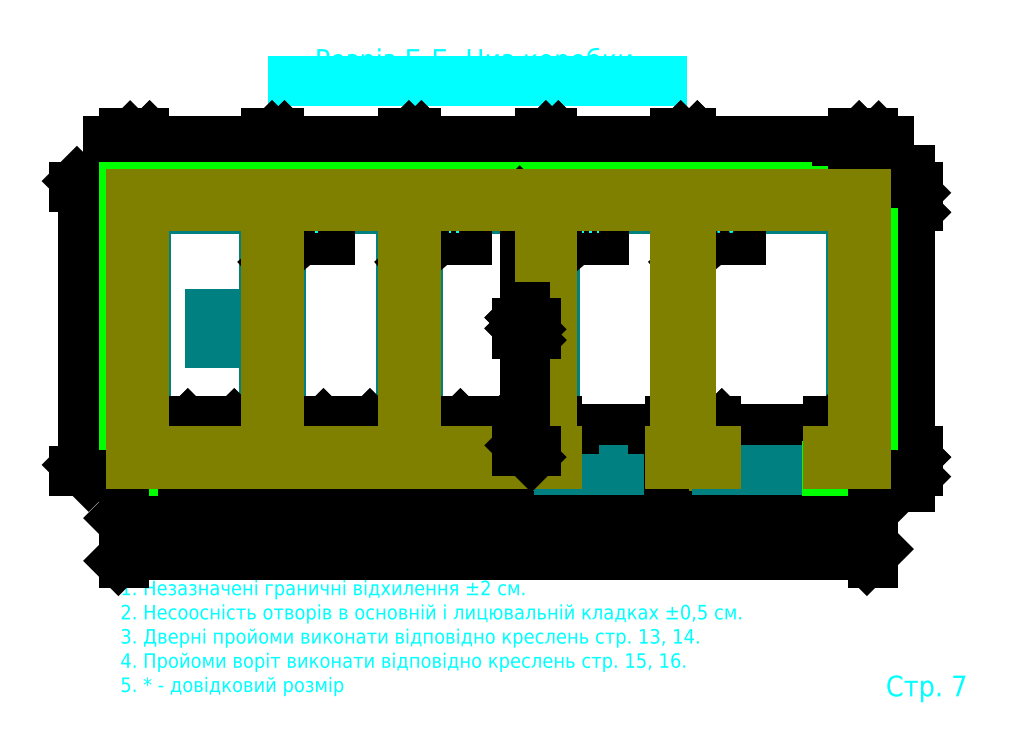
<metadata>
{"format":"dxf","ext":"dxf","renderer":"ezdxf+matplotlib","layout":"modelspace","background":"white","min_lineweight":24,"dpi":150}
</metadata>
<code>
0
SECTION
2
ENTITIES
0
HATCH
8
body
10
0
20
0
30
0
210
0
220
0
230
1
2
gost_stone
70
    0
71
    0
91
    1
92
    0
93
    8
72
    1
10
104.4
20
4.7
11
103.2
21
4.7
72
    1
10
103.2
20
4.7
11
103.2
21
32.9
72
    1
10
103.2
20
32.9
11
100.2
21
32.9
72
    1
10
100.2
20
32.9
11
100.2
21
4.7
72
    1
10
100.2
20
4.7
11
90.8
21
4.7
72
    1
10
90.8
20
4.7
11
90.8
21
1.7
72
    1
10
90.8
20
1.7
11
104.4
21
1.7
72
    1
10
104.4
20
1.7
11
104.4
21
4.7
97
    0
75
    0
76
    1
52
0
41
0.2
77
    0
78
    0
98
    0
0
HATCH
8
body
10
0
20
0
30
0
210
0
220
0
230
1
2
gost_stone
70
    0
71
    0
91
    1
92
    0
93
   40
72
    1
10
25.1
20
1.7
11
46.6
21
1.7
72
    1
10
46.6
20
1.7
11
46.6
21
4.7
72
    1
10
46.6
20
4.7
11
37.2
21
4.7
72
    1
10
37.2
20
4.7
11
37.2
21
63.7
72
    1
10
37.2
20
63.7
11
67.2
21
63.7
72
    1
10
67.2
20
63.7
11
67.2
21
4.7
72
    1
10
67.2
20
4.7
11
57.8
21
4.7
72
    1
10
57.8
20
4.7
11
57.8
21
1.7
72
    1
10
57.8
20
1.7
11
79.6
21
1.7
72
    1
10
79.6
20
1.7
11
79.6
21
4.7
72
    1
10
79.6
20
4.7
11
70.2
21
4.7
72
    1
10
70.2
20
4.7
11
70.2
21
63.7
72
    1
10
70.2
20
63.7
11
100.2
21
63.7
72
    1
10
100.2
20
63.7
11
100.2
21
35.5
72
    1
10
100.2
20
35.5
11
103.2
21
35.5
72
    1
10
103.2
20
35.5
11
103.2
21
63.7
72
    1
10
103.2
20
63.7
11
132.7
21
63.7
72
    1
10
132.7
20
63.7
11
132.7
21
4.7
72
    1
10
132.7
20
4.7
11
131.5
21
4.7
72
    1
10
131.5
20
4.7
11
131.5
21
1.7
72
    1
10
131.5
20
1.7
11
142.6
21
1.7
72
    1
10
142.6
20
1.7
11
142.6
21
4.7
72
    1
10
142.6
20
4.7
11
136.7
21
4.7
72
    1
10
136.7
20
4.7
11
136.7
21
63.7
72
    1
10
136.7
20
63.7
11
175.7
21
63.7
72
    1
10
175.7
20
63.7
11
175.7
21
4.7
72
    1
10
175.7
20
4.7
11
169.7
21
4.7
72
    1
10
169.7
20
4.7
11
169.7
21
1.7
72
    1
10
169.7
20
1.7
11
178.7
21
1.7
72
    1
10
178.7
20
1.7
11
178.7
21
66.7
72
    1
10
178.7
20
66.7
11
1.7
21
66.7
72
    1
10
1.7
20
66.7
11
1.7
21
1.7
72
    1
10
1.7
20
1.7
11
13.9
21
1.7
72
    1
10
13.9
20
1.7
11
13.9
21
4.7
72
    1
10
13.9
20
4.7
11
4.7
21
4.7
72
    1
10
4.7
20
4.7
11
4.7
21
63.7
72
    1
10
4.7
20
63.7
11
34.2
21
63.7
72
    1
10
34.2
20
63.7
11
34.2
21
4.7
72
    1
10
34.2
20
4.7
11
25.1
21
4.7
72
    1
10
25.1
20
4.7
11
25.1
21
1.7
97
    0
75
    0
76
    1
52
0
41
0.2
77
    0
78
    0
98
    0
0
HATCH
8
face
10
0
20
0
30
0
210
0
220
0
230
1
2
gost_stone
70
    0
71
    0
91
    1
92
    0
93
    4
72
    1
10
46.8
20
1.11e-16
11
24.9
21
-2.776e-17
72
    1
10
24.9
20
-2.776e-17
11
24.9
21
1.26
72
    1
10
24.9
20
1.26
11
46.8
21
1.25
72
    1
10
46.8
20
1.25
11
46.8
21
1.11e-16
97
    0
75
    0
76
    1
52
1.571
41
0.2
77
    0
78
    0
98
    0
0
HATCH
8
face
10
0
20
0
30
0
210
0
220
0
230
1
2
gost_stone
70
    0
71
    0
91
    1
92
    0
93
   13
72
    1
10
14.1
20
-8.327e-17
11
0
21
0
72
    1
10
0
20
0
11
1.137e-13
21
68.4
72
    1
10
1.137e-13
20
68.4
11
180.4
21
68.4
72
    1
10
180.4
20
68.4
11
180.4
21
4.263e-13
72
    1
10
180.4
20
4.263e-13
11
169.4
21
-4.163e-16
72
    1
10
169.4
20
-4.163e-16
11
169.4
21
1.25
72
    1
10
169.4
20
1.25
11
179.2
21
1.25
72
    1
10
179.2
20
1.25
11
179.2
21
67.15
72
    1
10
179.2
20
67.15
11
1.25
21
67.15
72
    1
10
1.25
20
67.15
11
1.25
21
1.25
72
    1
10
1.25
20
1.25
11
14.1
21
1.25
72
    1
10
14.1
20
1.25
11
14.1
21
-8.327e-17
72
    1
10
14.1
20
-8.327e-17
11
14.1
21
-8.327e-17
97
    0
75
    0
76
    1
52
0
41
0.2
77
    0
78
    0
98
    0
0
HATCH
8
face
10
0
20
0
30
0
210
0
220
0
230
1
2
gost_stone
70
    0
71
    0
91
    1
92
    0
93
    4
72
    1
10
142.9
20
1.25
11
131.2
21
1.25
72
    1
10
131.2
20
1.25
11
131.2
21
0
72
    1
10
131.2
20
0
11
142.9
21
-1.11e-16
72
    1
10
142.9
20
-1.11e-16
11
142.9
21
1.25
97
    0
75
    0
76
    1
52
1.571
41
0.2
77
    0
78
    0
98
    0
0
HATCH
8
face
10
0
20
0
30
0
210
0
220
0
230
1
2
gost_stone
70
    0
71
    0
91
    1
92
    0
93
    4
72
    1
10
104.7
20
1.25
11
90.6
21
1.25
72
    1
10
90.6
20
1.25
11
90.6
21
-2.776e-16
72
    1
10
90.6
20
-2.776e-16
11
104.7
21
5.551e-17
72
    1
10
104.7
20
5.551e-17
11
104.7
21
1.25
97
    0
75
    0
76
    1
52
1.571
41
0.2
77
    0
78
    0
98
    0
0
HATCH
8
face
10
0
20
0
30
0
210
0
220
0
230
1
2
gost_stone
70
    0
71
    0
91
    1
92
    0
93
    4
72
    1
10
57.6
20
1.25
11
79.8
21
1.25
72
    1
10
79.8
20
1.25
11
79.8
21
0
72
    1
10
79.8
20
0
11
57.6
21
-1.665e-16
72
    1
10
57.6
20
-1.665e-16
11
57.6
21
1.25
97
    0
75
    0
76
    1
52
1.571
41
0.2
77
    0
78
    0
98
    0
0
MTEXT
8
dimensions
10
-0.9444
20
-26.5
30
0
40
3.5
41
162.7
71
    1
72
    1
3
1 Незазначенi граничнi вiдхилення %%P2 см.\P2 Несооснiсть отворiв в основнiй i лицювальнiй кладках %%P0,5 см.\P3 Двернi пройоми виконати вiдповiдно
1
креслень стр. 13, 14\P4 Пройоми ворiт виконати вiдповiдно креслень стр. 15, 16\P5 * - довiдковий розмiр
7
cyrillic_ii
210
0
220
0
230
1
50
0
73
    2
44
1
0
MTEXT
8
dimensions
10
203.2
20
-52.5
30
0
40
5
41
20.42
71
    6
72
    1
1
Стр. 7
7
cyrillic_ii
210
0
220
0
230
1
50
0
73
    2
44
1
0
MTEXT
8
dimensions
10
85.35
20
98.5
30
0
40
5
41
86.81
71
    5
72
    1
1
Розрiз Б-Б. Низ коробки.
7
cyrillic_ii
210
0
220
0
230
1
50
0
73
    2
44
1
0
LINE
8
dimensions
10
40.68
20
94
11
129.7
21
94
0
LWPOLYLINE
8
base
90
    4
70
    1
43
0
10
70.7
20
63.2
10
99.7
20
63.2
10
99.7
20
5.2
10
70.7
20
5.2
0
LWPOLYLINE
8
base
90
    4
70
    1
43
0
10
37.7
20
63.2
10
66.7
20
63.2
10
66.7
20
5.2
10
37.7
20
5.2
0
LWPOLYLINE
8
base
90
    4
70
    1
43
0
10
103.7
20
63.2
10
132.7
20
63.2
10
132.7
20
5.2
10
103.7
20
5.2
0
LWPOLYLINE
8
base
90
    4
70
    1
43
0
10
136.7
20
63.2
10
175.2
20
63.2
10
175.2
20
5.2
10
136.7
20
5.2
0
LWPOLYLINE
8
base
90
    8
70
    1
43
0
10
5.2
20
63.2
10
33.7
20
63.2
10
33.7
20
37.7
10
20.7
20
37.7
10
20.7
20
30.7
10
33.7
20
30.7
10
33.7
20
5.2
10
5.2
20
5.2
0
LINE
8
base
10
46.8
20
0.2
11
57.6
21
0.2
0
LINE
8
base
10
79.8
20
0.2
11
90.6
21
0.2
0
LEADER
8
dimensions
3
Standard
71
    1
72
    0
73
    3
74
    0
75
    0
40
1
41
10
76
3
76
3
10
35.7
20
49.7
30
0
10
42.7
20
55.7
30
0
10
49.7
20
55.7
30
0
0
LEADER
8
dimensions
3
Standard
71
    1
72
    0
73
    3
74
    0
75
    0
40
1
41
10
76
3
76
3
10
68.7
20
49.7
30
0
10
75.7
20
55.7
30
0
10
82.7
20
55.7
30
0
0
LEADER
8
dimensions
3
Standard
71
    1
72
    0
73
    3
74
    0
75
    0
40
1
41
10
76
3
76
3
10
101.7
20
49.7
30
0
10
108.7
20
55.7
30
0
10
115.7
20
55.7
30
0
0
LEADER
8
dimensions
3
Standard
71
    1
72
    0
73
    3
74
    0
75
    0
40
1
41
10
76
3
76
3
10
134.7
20
49.7
30
0
10
141.7
20
55.7
30
0
10
148.7
20
55.7
30
0
0
MTEXT
8
dimensions
10
46.37
20
59.2
30
0
40
5
41
0
71
    5
72
    1
1
I
7
cyrillic_ii
210
0
220
0
230
1
50
0
73
    2
44
1
0
MTEXT
8
dimensions
10
79.37
20
59.2
30
0
40
5
41
1.667
71
    5
72
    1
1
II
7
cyrillic_ii
210
0
220
0
230
1
50
0
73
    2
44
1
0
MTEXT
8
dimensions
10
112.4
20
59.2
30
0
40
5
41
3.333
71
    5
72
    1
1
III
7
cyrillic_ii
210
0
220
0
230
1
50
0
73
    2
44
1
0
MTEXT
8
dimensions
10
145.4
20
59.2
30
0
40
5
41
5
71
    5
72
    1
1
IV
7
cyrillic_ii
210
0
220
0
230
1
50
0
73
    2
44
1
0
DIMENSION
8
dimensions
2
*D5
10
67.2
20
79.4
30
0
11
52.2
21
82.9
31
0
70
   32
71
    5
72
    0
3
Standard
53
0
210
0
220
0
230
1
13
37.2
23
63.7
33
0
14
67.2
24
63.7
34
0
0
DIMENSION
8
dimensions
2
*D6
10
100.2
20
79.4
30
0
11
85.2
21
82.9
31
0
70
   32
71
    5
72
    0
3
Standard
53
0
210
0
220
0
230
1
13
70.2
23
63.7
33
0
14
100.2
24
63.7
34
0
0
DIMENSION
8
dimensions
2
*D7
10
133.2
20
79.4
30
0
11
118
21
82.9
31
0
70
   32
71
    5
72
    0
3
Standard
53
0
210
0
220
0
230
1
13
103.2
23
63.7
33
0
14
132.7
24
63.7
34
0
0
DIMENSION
8
dimensions
2
*D8
10
37.2
20
79.4
30
0
11
35.7
21
82.9
31
0
70
   32
1
<>*
71
    5
72
    0
3
Standard
53
0
210
0
220
0
230
1
13
34.2
23
63.7
33
0
14
37.2
24
63.7
34
0
0
DIMENSION
8
dimensions
2
*D9
10
70.2
20
79.4
30
0
11
68.7
21
82.9
31
0
70
   32
1
<>*
71
    5
72
    0
3
Standard
53
0
210
0
220
0
230
1
13
67.2
23
63.7
33
0
14
70.2
24
63.7
34
0
0
DIMENSION
8
dimensions
2
*D10
10
103.2
20
79.4
30
0
11
101.7
21
82.9
31
0
70
   32
1
<>*
71
    5
72
    0
3
Standard
53
0
210
0
220
0
230
1
13
100.2
23
63.7
33
0
14
103.2
24
63.7
34
0
0
DIMENSION
8
dimensions
2
*D11
10
136.2
20
79.4
30
0
11
134.7
21
82.9
31
0
70
   32
1
<>*
71
    5
72
    0
3
Standard
53
0
210
0
220
0
230
1
13
132.7
23
63.7
33
0
14
136.7
24
63.7
34
0
0
LINE
8
dimensions
10
52.2
20
-1
11
52.2
21
5.7
0
LINE
8
dimensions
10
85.2
20
-1
11
85.2
21
5.7
0
LWPOLYLINE
8
body
90
    4
70
    1
43
0
10
46.6
20
1.25
10
46.1
20
1.25
10
46.1
20
1.7
10
46.6
20
1.7
0
LWPOLYLINE
8
body
90
    4
70
    1
43
0
10
58.3
20
1.25
10
57.8
20
1.25
10
57.8
20
1.7
10
58.3
20
1.7
0
LWPOLYLINE
8
body
90
    4
70
    1
43
0
10
79.6
20
1.25
10
79.1
20
1.25
10
79.1
20
1.7
10
79.6
20
1.7
0
LWPOLYLINE
8
face
90
    5
70
    0
43
0
10
57.6
20
1.25
10
79.8
20
1.25
10
79.8
20
0
10
57.6
20
-1.665e-16
10
57.6
20
1.25
0
DIMENSION
8
dimensions
2
*D12
10
57.4
20
-10
30
0
11
68.7
21
-6.5
31
0
70
   32
71
    5
3
Standard
53
0
210
0
220
0
230
1
13
79.8
23
0
33
0
14
57.6
24
-1.11e-16
34
0
0
LWPOLYLINE
8
body
90
    4
70
    1
43
0
10
91.3
20
1.25
10
90.8
20
1.25
10
90.8
20
1.7
10
91.3
20
1.7
0
LWPOLYLINE
8
face
90
    5
70
    0
43
0
10
90.6
20
-2.776e-16
10
104.7
20
5.551e-17
10
104.7
20
1.25
10
90.6
20
1.25
10
90.6
20
-2.776e-16
0
DIMENSION
8
dimensions
2
*D13
10
90.4
20
-10
30
0
11
97.65
21
-6.5
31
0
70
   32
71
    5
3
Standard
53
0
210
0
220
0
230
1
13
104.7
23
5.551e-17
33
0
14
90.6
24
-2.776e-16
34
0
0
LWPOLYLINE
8
body
90
    4
70
    1
43
0
10
104.4
20
1.25
10
103.9
20
1.25
10
103.9
20
1.7
10
104.4
20
1.7
0
LWPOLYLINE
8
body
90
    4
70
    1
43
0
10
132
20
1.25
10
131.5
20
1.25
10
131.5
20
1.7
10
132
20
1.7
0
LINE
8
dimensions
10
117.9
20
-1
11
117.9
21
5.7
0
DIMENSION
8
dimensions
2
*D14
10
70.2
20
10
30
0
11
74.9
21
13.5
31
0
70
   32
71
    5
72
    0
3
Standard
53
0
210
0
220
0
230
1
13
79.6
23
4.7
33
0
14
70.2
24
4.7
34
0
0
DIMENSION
8
dimensions
2
*D15
10
67.2
20
10
30
0
11
62.5
21
13.5
31
0
70
   32
71
    5
72
    0
3
Standard
53
0
210
0
220
0
230
1
13
57.8
23
4.7
33
0
14
67.2
24
4.7
34
0
0
DIMENSION
8
dimensions
2
*D16
10
37.2
20
10
30
0
11
41.9
21
13.5
31
0
70
   32
71
    5
72
    0
3
Standard
53
0
210
0
220
0
230
1
13
46.6
23
4.7
33
0
14
37.2
24
4.7
34
0
0
DIMENSION
8
dimensions
2
*D17
10
105.1
20
10
30
0
11
118
21
13.5
31
0
70
   32
1
<>%%P0,5
71
    5
3
Standard
53
0
210
0
220
0
230
1
13
131.5
23
4.7
33
0
14
104.4
24
4.7
34
0
0
DIMENSION
8
dimensions
2
*D18
10
105.8
20
-10
30
0
11
118
21
-6.5
31
0
70
   32
1
<>%%P0,5
71
    5
72
    0
3
Standard
53
0
210
0
220
0
230
1
13
104.7
23
5.551e-17
33
0
14
131.2
24
0
34
0
0
DIMENSION
8
dimensions
2
*D19
10
100.2
20
10
30
0
11
95.5
21
13.5
31
0
70
   32
71
    5
72
    0
3
Standard
53
0
210
0
220
0
230
1
13
90.8
23
4.7
33
0
14
100.2
24
4.7
34
0
0
DIMENSION
8
dimensions
2
*D20
10
34.2
20
79.4
30
0
11
19.45
21
82.9
31
0
70
   32
71
    5
72
    0
3
Standard
53
0
210
0
220
0
230
1
13
4.7
23
63.7
33
0
14
34.2
24
63.7
34
0
0
DIMENSION
8
dimensions
2
*D21
10
-10
20
-1.3
30
0
11
-13.5
21
34.2
31
0
70
   32
71
    5
3
Standard
53
0
210
0
220
0
230
1
13
1.137e-13
23
68.4
33
0
14
0
24
0
34
0
50
90
0
DIMENSION
8
dimensions
2
*D22
10
176.2
20
79.4
30
0
11
156.2
21
82.9
31
0
70
   32
71
    5
72
    0
3
Standard
53
0
210
0
220
0
230
1
13
136.7
23
63.7
33
0
14
175.7
24
63.7
34
0
0
DIMENSION
8
dimensions
2
*D23
10
189.4
20
68.4
30
0
11
185.9
21
66.05
31
0
70
   32
1
<>%%P0,5
71
    5
3
Standard
53
0
210
0
220
0
230
1
13
175.7
23
63.7
33
0
14
180.4
24
68.4
34
0
50
90
0
DIMENSION
8
dimensions
2
*D24
10
189.4
20
-1.11e-15
30
0
11
185.9
21
2.35
31
0
70
   32
1
<>%%P0,5
71
    5
3
Standard
53
0
210
0
220
0
230
1
13
175.7
23
4.7
33
0
14
180.4
24
0
34
0
50
90
0
DIMENSION
8
dimensions
2
*D25
10
189.4
20
4.2
30
0
11
185.9
21
34.2
31
0
70
   32
71
    5
3
Standard
53
0
210
0
220
0
230
1
13
175.7
23
63.7
33
0
14
175.7
24
4.7
34
0
50
90
0
DIMENSION
8
dimensions
2
*D26
10
-0.3
20
79.4
30
0
11
-7
21
83
31
0
70
   32
1
<>%%P0,5
71
    5
72
    0
3
Standard
53
0
210
0
220
0
230
1
13
4.7
23
63.7
33
0
14
1.137e-13
24
69.4
34
0
0
LINE
8
base
10
104.7
20
0.2
11
131.2
21
0.2
0
LWPOLYLINE
8
face
90
    5
70
    0
43
0
10
131.2
20
0
10
142.9
20
-1.11e-16
10
142.9
20
1.25
10
131.2
20
1.25
10
131.2
20
0
0
DIMENSION
8
dimensions
2
*D27
10
118.1
20
-10
30
0
11
137.1
21
-6.5
31
0
70
   32
71
    5
72
    0
3
Standard
53
0
210
0
220
0
230
1
13
131.2
23
0
33
0
14
142.9
24
-4.406e-13
34
0
0
LWPOLYLINE
8
body
90
    4
70
    1
43
0
10
142.6
20
1.25
10
142.1
20
1.25
10
142.1
20
1.7
10
142.6
20
1.7
0
LINE
8
dimensions
10
156.2
20
-1
11
156.2
21
5.7
0
DIMENSION
8
dimensions
2
*D28
10
136.7
20
10
30
0
11
139.7
21
13.5
31
0
70
   32
71
    5
72
    0
3
Standard
53
0
210
0
220
0
230
1
13
142.6
23
4.7
33
0
14
136.7
24
4.7
34
0
0
DIMENSION
8
dimensions
2
*D29
10
180.4
20
-10
30
0
11
174.9
21
-6.5
31
0
70
   32
71
    5
72
    0
3
Standard
53
0
210
0
220
0
230
1
13
169.4
23
-4.163e-16
33
0
14
180.4
24
0
34
0
0
LWPOLYLINE
8
body
90
    4
70
    1
43
0
10
170.2
20
1.25
10
169.7
20
1.25
10
169.7
20
1.7
10
170.2
20
1.7
0
DIMENSION
8
dimensions
2
*D30
10
175.7
20
10
30
0
11
172.7
21
13.5
31
0
70
   32
71
    5
72
    0
3
Standard
53
0
210
0
220
0
230
1
13
169.7
23
4.7
33
0
14
175.7
24
4.7
34
0
0
DIMENSION
8
dimensions
2
*D31
10
143.3
20
10
30
0
11
156.2
21
13.5
31
0
70
   32
1
<>%%P0,5
71
    5
3
Standard
53
0
210
0
220
0
230
1
13
169.7
23
4.7
33
0
14
142.6
24
4.7
34
0
0
DIMENSION
8
dimensions
2
*D32
10
168.9
20
-10
30
0
11
156.2
21
-6.5
31
0
70
   32
1
<>%%P0,5
71
    5
3
Standard
53
0
210
0
220
0
230
1
13
142.9
23
-4.406e-13
33
0
14
169.4
24
-4.163e-16
34
0
0
LINE
8
base
10
142.9
20
0.2
11
169.4
21
0.2
0
LINE
8
dimensions
10
19.5
20
-1
11
19.5
21
5.7
0
LWPOLYLINE
8
body
90
    4
70
    1
43
0
10
25.6
20
1.25
10
25.1
20
1.25
10
25.1
20
1.7
10
25.6
20
1.7
0
LWPOLYLINE
8
face
90
    5
70
    0
43
0
10
24.9
20
-2.776e-17
10
24.9
20
1.26
10
46.8
20
1.25
10
46.8
20
1.11e-16
10
24.9
20
-2.776e-17
0
DIMENSION
8
dimensions
2
*D33
10
24.5
20
-10
30
0
11
35.85
21
-6.5
31
0
70
   32
71
    5
3
Standard
53
0
210
0
220
0
230
1
13
46.8
23
1.11e-16
33
0
14
24.9
24
-2.776e-17
34
0
0
DIMENSION
8
dimensions
2
*D34
10
34.2
20
10
30
0
11
29.65
21
13.5
31
0
70
   32
71
    5
72
    0
3
Standard
53
0
210
0
220
0
230
1
13
25.1
23
4.7
33
0
14
34.2
24
4.7
34
0
0
LWPOLYLINE
8
body
90
    4
70
    1
43
0
10
13.9
20
1.25
10
13.4
20
1.25
10
13.4
20
1.7
10
13.9
20
1.7
0
DIMENSION
8
dimensions
2
*D35
10
5
20
10
30
0
11
9.3
21
13.5
31
0
70
   32
71
    5
72
    0
3
Standard
53
0
210
0
220
0
230
1
13
13.9
23
4.7
33
0
14
4.7
24
4.7
34
0
0
DIMENSION
8
dimensions
2
*D36
10
14
20
-10
30
0
11
7.05
21
-6.5
31
0
70
   32
71
    5
3
Standard
53
0
210
0
220
0
230
1
13
0
23
-5.551e-17
33
0
14
14.1
24
-8.327e-17
34
0
0
LINE
8
base
10
14.1
20
0.2
11
24.9
21
0.2
0
LWPOLYLINE
8
face
90
   14
70
    0
43
0
10
14.1
20
-8.327e-17
10
0
20
0
10
1.137e-13
20
68.4
10
180.4
20
68.4
10
180.4
20
4.263e-13
10
169.4
20
-4.163e-16
10
169.4
20
1.25
10
179.2
20
1.25
10
179.2
20
67.15
10
1.25
20
67.15
10
1.25
20
1.25
10
14.1
20
1.25
10
14.1
20
-8.327e-17
10
14.1
20
-8.327e-17
0
DIMENSION
8
dimensions
2
*D37
10
14.1
20
10
30
0
11
5
21
15
31
0
70
   32
1
<>%%P0,5
71
    5
3
Standard
53
0
210
0
220
0
230
1
13
25.1
23
4.7
33
0
14
13.9
24
4.7
34
0
0
DIMENSION
8
dimensions
2
*D38
10
79.8
20
10
30
0
11
71
21
15
31
0
70
   32
1
<>%%P0,5
71
    5
3
Standard
53
0
210
0
220
0
230
1
13
90.8
23
4.7
33
0
14
79.6
24
4.7
34
0
0
DIMENSION
8
dimensions
2
*D39
10
46.8
20
10
30
0
11
38
21
15
31
0
70
   32
1
<>%%P0,5
71
    5
3
Standard
53
0
210
0
220
0
230
1
13
57.8
23
4.7
33
0
14
46.6
24
4.7
34
0
0
DIMENSION
8
dimensions
2
*D40
10
104.4
20
10
30
0
11
102
21
15
31
0
70
   32
71
    5
72
    0
3
Standard
53
0
210
0
220
0
230
1
13
103.2
23
4.7
33
0
14
104.4
24
4.7
34
0
0
DIMENSION
8
dimensions
2
*D41
10
132.7
20
10
30
0
11
126
21
15
31
0
70
   32
71
    5
72
    0
3
Standard
53
0
210
0
220
0
230
1
13
131.5
23
4.7
33
0
14
132.7
24
4.7
34
0
0
DIMENSION
8
dimensions
2
*D42
10
14.3
20
-10
30
0
11
5
21
-15
31
0
70
   32
1
<>%%P0,5
71
    5
72
    0
3
Standard
53
0
210
0
220
0
230
1
13
14.1
23
-8.327e-17
33
0
14
24.9
24
-2.776e-17
34
0
0
DIMENSION
8
dimensions
2
*D43
10
47.3
20
-10
30
0
11
38
21
-15
31
0
70
   32
1
<>%%P0,5
71
    5
72
    0
3
Standard
53
0
210
0
220
0
230
1
13
46.8
23
2.776e-16
33
0
14
57.6
24
-2.776e-16
34
0
0
DIMENSION
8
dimensions
2
*D44
10
80.3
20
-10
30
0
11
71
21
-15
31
0
70
   32
1
<>%%P0,5
71
    5
72
    0
3
Standard
53
0
210
0
220
0
230
1
13
79.8
23
0
33
0
14
90.6
24
0
34
0
0
DIMENSION
8
dimensions
2
*D45
10
180.7
20
-20.3
30
0
11
101
21
-17
31
0
70
   32
1
<>%%P5
71
    5
3
Standard
53
0
210
0
220
0
230
1
13
0
23
3.411e-13
33
0
14
180.4
24
4.263e-13
34
0
0
DIMENSION
8
dimensions
2
*D46
10
180.4
20
79.4
30
0
11
168
21
85
31
0
70
   32
1
<>%%P0,5
71
    5
72
    0
3
Standard
53
0
210
0
220
0
230
1
13
175.7
23
63.7
33
0
14
180.4
24
68.4
34
0
0
DIMENSION
8
dimensions
2
*D47
10
96.7
20
64
30
0
11
93.2
21
49.6
31
0
70
   32
71
    5
3
Standard
53
0
210
0
220
0
230
1
13
100.2
23
35.5
33
0
14
100.2
24
63.7
34
0
50
90
0
LWPOLYLINE
8
body
90
   40
70
    1
43
0
10
70.2
20
4.7
10
70.2
20
63.7
10
100.2
20
63.7
10
100.2
20
35.5
10
103.2
20
35.5
10
103.2
20
63.7
10
132.7
20
63.7
10
132.7
20
4.7
10
131.5
20
4.7
10
131.5
20
1.7
10
142.6
20
1.7
10
142.6
20
4.7
10
136.7
20
4.7
10
136.7
20
63.7
10
175.7
20
63.7
10
175.7
20
4.7
10
169.7
20
4.7
10
169.7
20
1.7
10
178.7
20
1.7
10
178.7
20
66.7
10
1.7
20
66.7
10
1.7
20
1.7
10
13.9
20
1.7
10
13.9
20
4.7
10
4.7
20
4.7
10
4.7
20
63.7
10
34.2
20
63.7
10
34.2
20
4.7
10
25.1
20
4.7
10
25.1
20
1.7
10
46.6
20
1.7
10
46.6
20
4.7
10
37.2
20
4.7
10
37.2
20
63.7
10
67.2
20
63.7
10
67.2
20
4.7
10
57.8
20
4.7
10
57.8
20
1.7
10
79.6
20
1.7
10
79.6
20
4.7
0
LWPOLYLINE
8
body
90
    8
70
    1
43
0
10
100.2
20
4.7
10
90.8
20
4.7
10
90.8
20
1.7
10
104.4
20
1.7
10
104.4
20
4.7
10
103.2
20
4.7
10
103.2
20
32.9
10
100.2
20
32.9
0
DIMENSION
8
dimensions
2
*D48
10
96.7
20
32.7
30
0
11
93.2
21
18.8
31
0
70
   32
71
    5
3
Standard
53
0
210
0
220
0
230
1
13
100.2
23
4.7
33
0
14
100.2
24
32.9
34
0
50
90
0
DIMENSION
8
dimensions
2
*D49
10
96.7
20
35.7
30
0
11
93.2
21
34.2
31
0
70
   32
71
    5
3
Standard
53
0
210
0
220
0
230
1
13
100.2
23
32.9
33
0
14
100.2
24
35.5
34
0
50
90
0
ENDSEC
0
EOF

</code>
